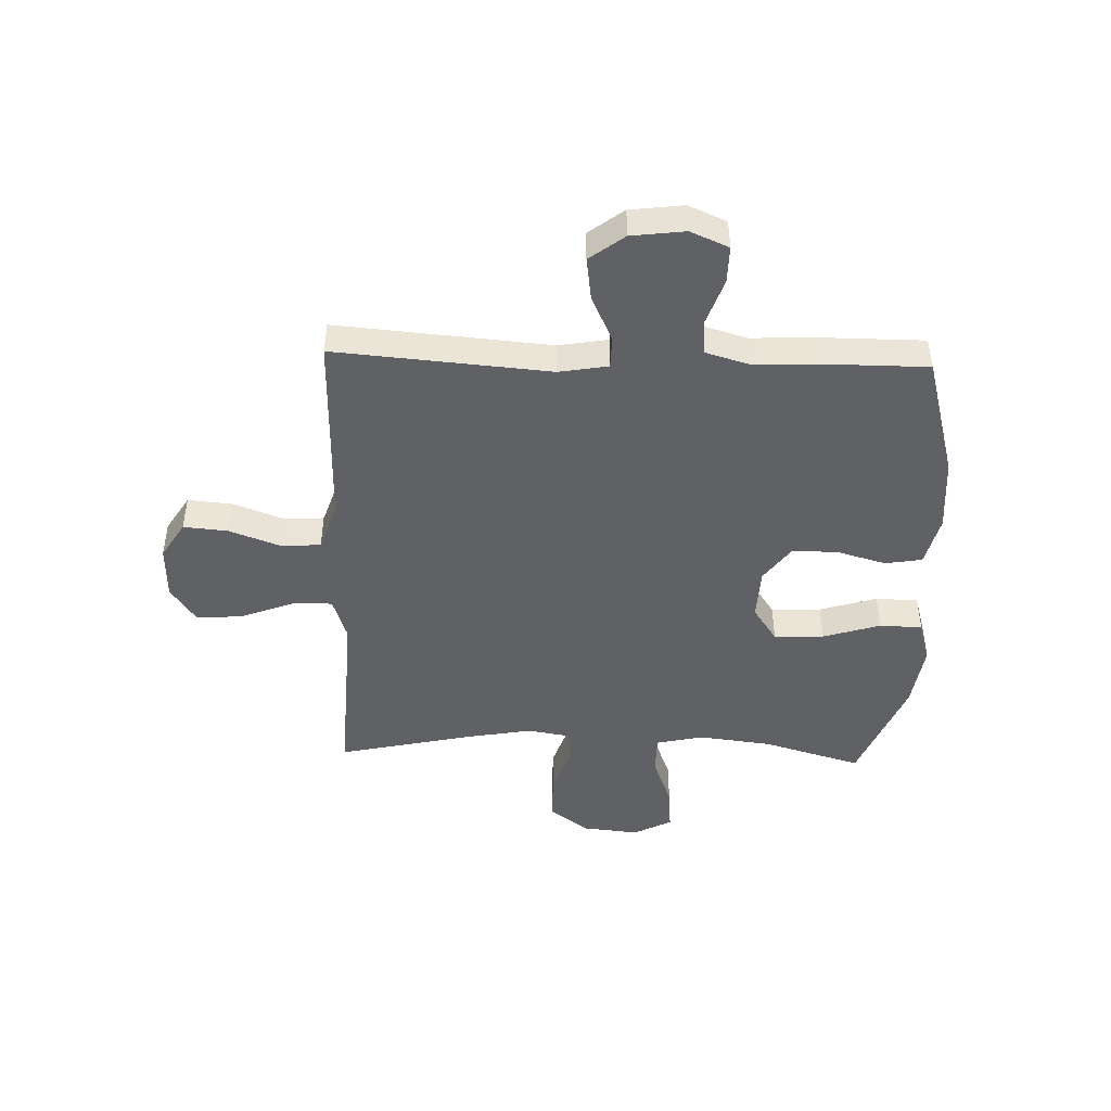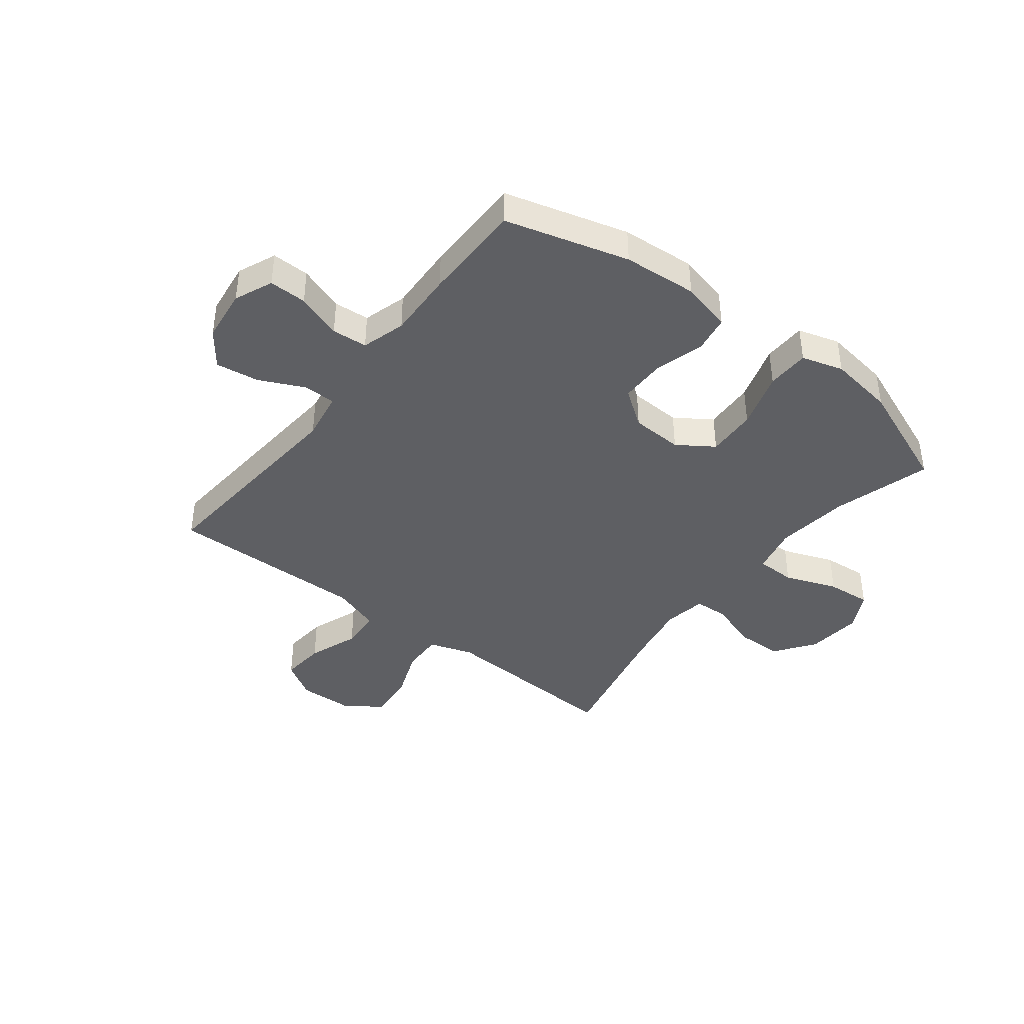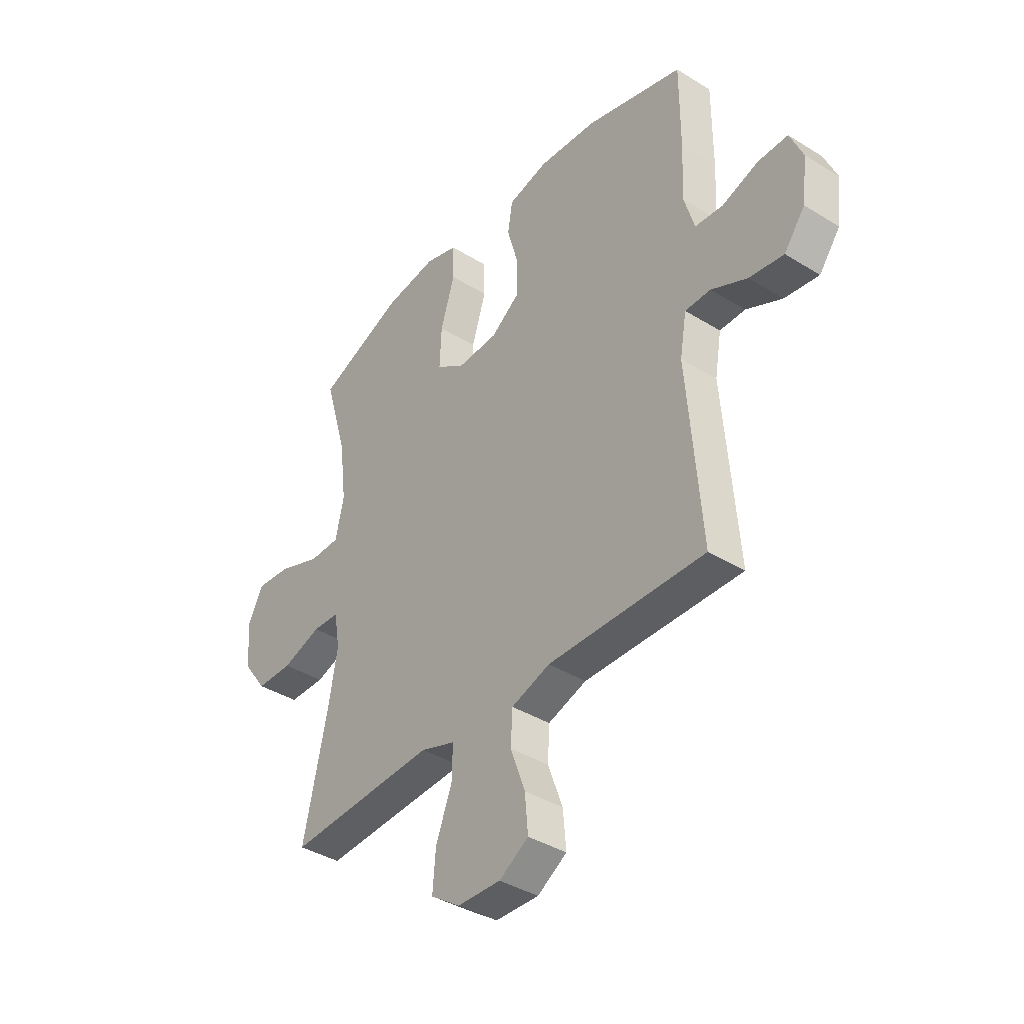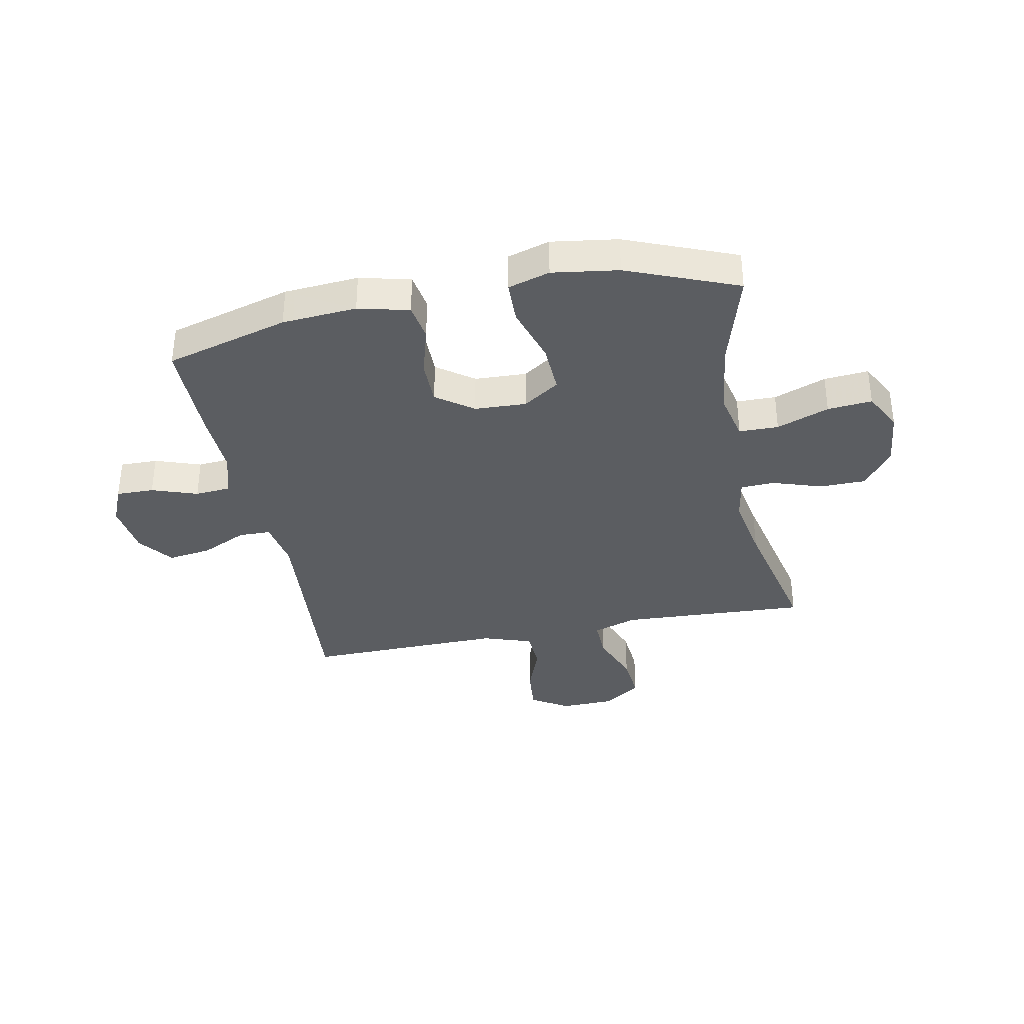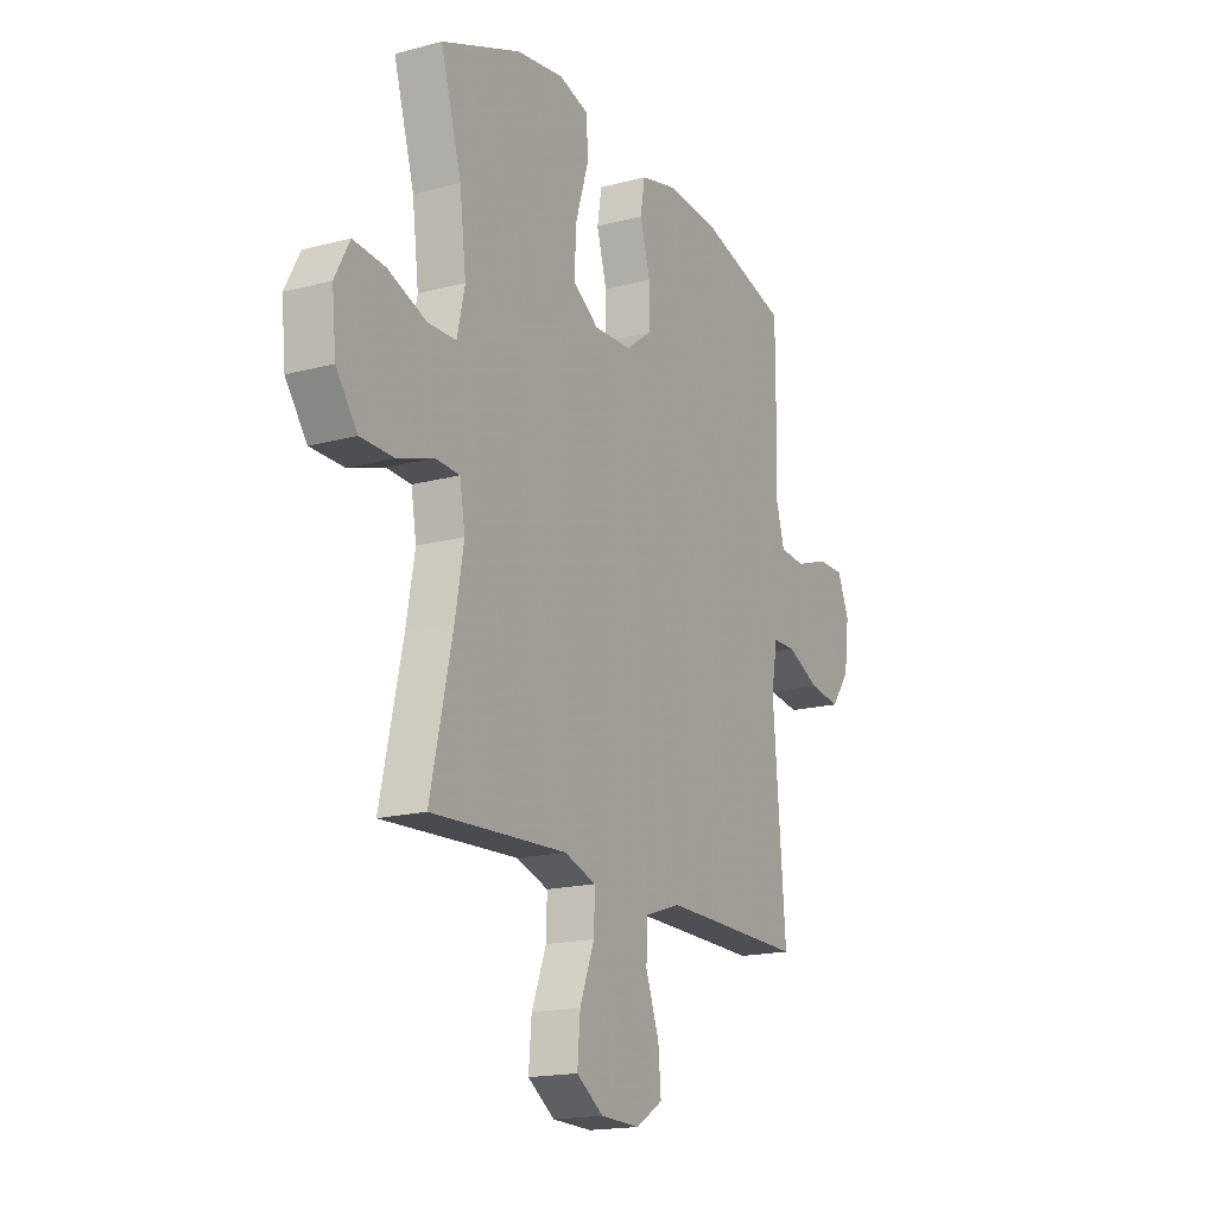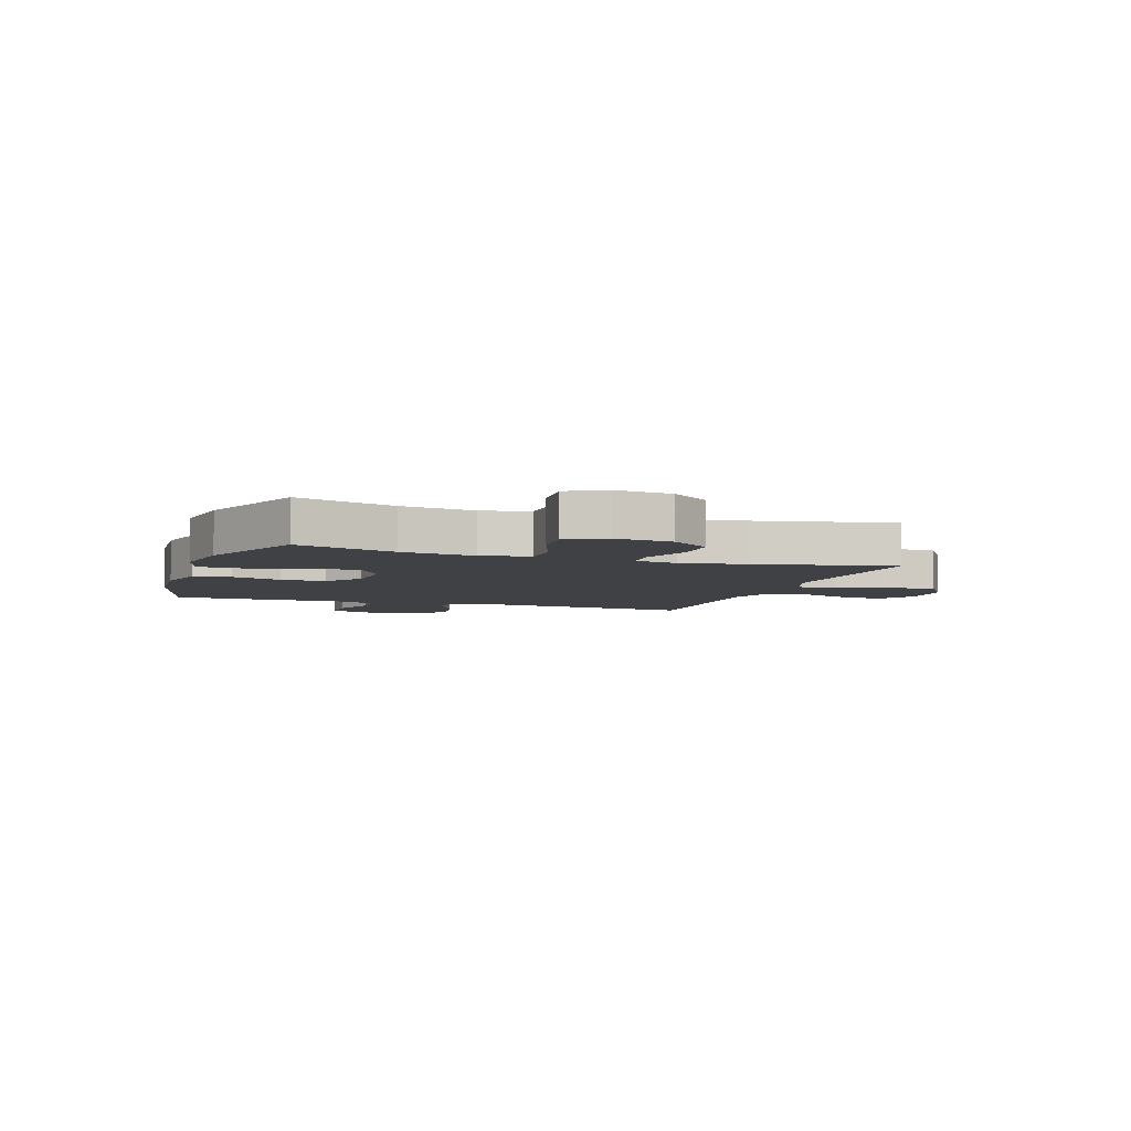
<metadata>
{"format":"obj","ext":"obj","renderer":"f3d","projection":"perspective","resolution":1024,"background":"white","views":[{"elev":-45.9,"azim":-91.9,"up":"+Y"},{"elev":-41.0,"azim":-37.8,"up":"+Y"},{"elev":-38.7,"azim":-127.9,"up":"+Z"},{"elev":-35.8,"azim":11.2,"up":"+Y"},{"elev":-17.3,"azim":118.0,"up":"+Z"},{"elev":-5.5,"azim":70.9,"up":"+Y"}]}
</metadata>
<code>
v 0.5 0.07 0.5
v 0.449 0.07 0.325
v 0.433 0.07 0.194
v 0.452 0.07 0.109
v 0.522 0.07 0.108
v 0.615 0.07 0.143
v 0.694 0.07 0.15
v 0.73 0.07 0.082
v 0.72 0.07 -0.018
v 0.668 0.07 -0.089
v 0.586 0.07 -0.09
v 0.498 0.07 -0.061
v 0.438 0.07 -0.064
v 0.425 0.07 -0.14
v 0.446 0.07 -0.257
v 0.5 0.07 -0.5
v 0.288 0.07 -0.489
v 0.166 0.07 -0.483
v 0.088 0.07 -0.509
v 0.09 0.07 -0.581
v 0.126 0.07 -0.674
v 0.133 0.07 -0.757
v 0.067 0.07 -0.802
v -0.03 0.07 -0.805
v -0.096 0.07 -0.764
v -0.089 0.07 -0.685
v -0.056 0.07 -0.595
v -0.06 0.07 -0.523
v -0.147 0.07 -0.494
v -0.281 0.07 -0.496
v -0.5 0.07 -0.5
v -0.469 0.07 -0.118
v -0.484 0.07 -0.031
v -0.541 0.07 -0.03
v -0.622 0.07 -0.068
v -0.699 0.07 -0.079
v -0.746 0.07 -0.017
v -0.758 0.07 0.078
v -0.729 0.07 0.146
v -0.662 0.07 0.145
v -0.581 0.07 0.117
v -0.518 0.07 0.122
v -0.495 0.07 0.2
v -0.5 0.07 0.32
v -0.5 0.07 0.5
v -0.281 0.07 0.561
v -0.149 0.07 0.571
v -0.059 0.07 0.549
v -0.048 0.07 0.483
v -0.073 0.07 0.395
v -0.073 0.07 0.314
v -0.008 0.07 0.267
v 0.084 0.07 0.263
v 0.148 0.07 0.306
v 0.144 0.07 0.395
v 0.112 0.07 0.497
v 0.114 0.07 0.573
v 0.188 0.07 0.595
v 0.305 0.07 0.578
v 0.5 0 0.5
v 0.449 0 0.325
v 0.433 0 0.194
v 0.452 0 0.109
v 0.522 0 0.108
v 0.615 0 0.143
v 0.694 0 0.15
v 0.73 0 0.082
v 0.72 0 -0.018
v 0.668 0 -0.089
v 0.586 0 -0.09
v 0.498 0 -0.061
v 0.438 0 -0.064
v 0.425 0 -0.14
v 0.446 0 -0.257
v 0.5 0 -0.5
v 0.288 0 -0.489
v 0.166 0 -0.483
v 0.088 0 -0.509
v 0.09 0 -0.581
v 0.126 0 -0.674
v 0.133 0 -0.757
v 0.067 0 -0.802
v -0.03 0 -0.805
v -0.096 0 -0.764
v -0.089 0 -0.685
v -0.056 0 -0.595
v -0.06 0 -0.523
v -0.147 0 -0.494
v -0.281 0 -0.496
v -0.5 0 -0.5
v -0.469 0 -0.118
v -0.484 0 -0.031
v -0.541 0 -0.03
v -0.622 0 -0.068
v -0.699 0 -0.079
v -0.746 0 -0.017
v -0.758 0 0.078
v -0.729 0 0.146
v -0.662 0 0.145
v -0.581 0 0.117
v -0.518 0 0.122
v -0.495 0 0.2
v -0.5 0 0.32
v -0.5 0 0.5
v -0.281 0 0.561
v -0.149 0 0.571
v -0.059 0 0.549
v -0.048 0 0.483
v -0.073 0 0.395
v -0.073 0 0.314
v -0.008 0 0.267
v 0.084 0 0.263
v 0.148 0 0.306
v 0.144 0 0.395
v 0.112 0 0.497
v 0.114 0 0.573
v 0.188 0 0.595
v 0.305 0 0.578
f 59 1 2
f 58 59 2
f 57 58 2
f 56 57 2
f 55 56 2
f 54 55 2 3
f 53 54 3 4
f 52 53 4
f 48 49 50
f 47 48 50
f 46 47 50
f 45 46 50
f 44 45 50
f 43 44 50
f 42 43 50 51
f 39 40 41
f 38 39 41
f 37 38 41
f 36 37 41
f 35 36 41
f 34 35 41
f 33 34 41 42
f 30 31 32
f 29 30 32 33
f 42 51 52
f 33 42 52
f 29 33 52
f 28 29 52
f 25 26 27
f 24 25 27
f 23 24 27
f 22 23 27
f 21 22 27
f 20 21 27
f 15 16 17
f 14 15 17 18
f 13 14 18 19
f 10 11 12
f 9 10 12
f 8 9 12
f 7 8 12
f 6 7 12
f 5 6 12
f 4 5 12 13
f 52 4 13 19
f 27 28 52
f 20 27 52
f 19 20 52
f 61 60 118
f 61 118 117
f 61 117 116
f 61 116 115
f 61 115 114
f 62 61 114 113
f 63 62 113 112
f 63 112 111
f 109 108 107
f 109 107 106
f 109 106 105
f 109 105 104
f 109 104 103
f 109 103 102
f 110 109 102 101
f 100 99 98
f 100 98 97
f 100 97 96
f 100 96 95
f 100 95 94
f 100 94 93
f 101 100 93 92
f 91 90 89
f 92 91 89 88
f 111 110 101
f 111 101 92
f 111 92 88
f 111 88 87
f 86 85 84
f 86 84 83
f 86 83 82
f 86 82 81
f 86 81 80
f 86 80 79
f 76 75 74
f 77 76 74 73
f 78 77 73 72
f 71 70 69
f 71 69 68
f 71 68 67
f 71 67 66
f 71 66 65
f 71 65 64
f 72 71 64 63
f 78 72 63 111
f 111 87 86
f 111 86 79
f 111 79 78
f 1 60 61 2
f 2 61 62 3
f 3 62 63 4
f 4 63 64 5
f 5 64 65 6
f 6 65 66 7
f 7 66 67 8
f 8 67 68 9
f 9 68 69 10
f 10 69 70 11
f 11 70 71 12
f 12 71 72 13
f 13 72 73 14
f 14 73 74 15
f 15 74 75 16
f 16 75 76 17
f 17 76 77 18
f 18 77 78 19
f 19 78 79 20
f 20 79 80 21
f 21 80 81 22
f 22 81 82 23
f 23 82 83 24
f 24 83 84 25
f 25 84 85 26
f 26 85 86 27
f 27 86 87 28
f 28 87 88 29
f 29 88 89 30
f 30 89 90 31
f 31 90 91 32
f 32 91 92 33
f 33 92 93 34
f 34 93 94 35
f 35 94 95 36
f 36 95 96 37
f 37 96 97 38
f 38 97 98 39
f 39 98 99 40
f 40 99 100 41
f 41 100 101 42
f 42 101 102 43
f 43 102 103 44
f 44 103 104 45
f 45 104 105 46
f 46 105 106 47
f 47 106 107 48
f 48 107 108 49
f 49 108 109 50
f 50 109 110 51
f 51 110 111 52
f 52 111 112 53
f 53 112 113 54
f 54 113 114 55
f 55 114 115 56
f 56 115 116 57
f 57 116 117 58
f 58 117 118 59
f 59 118 60 1

</code>
